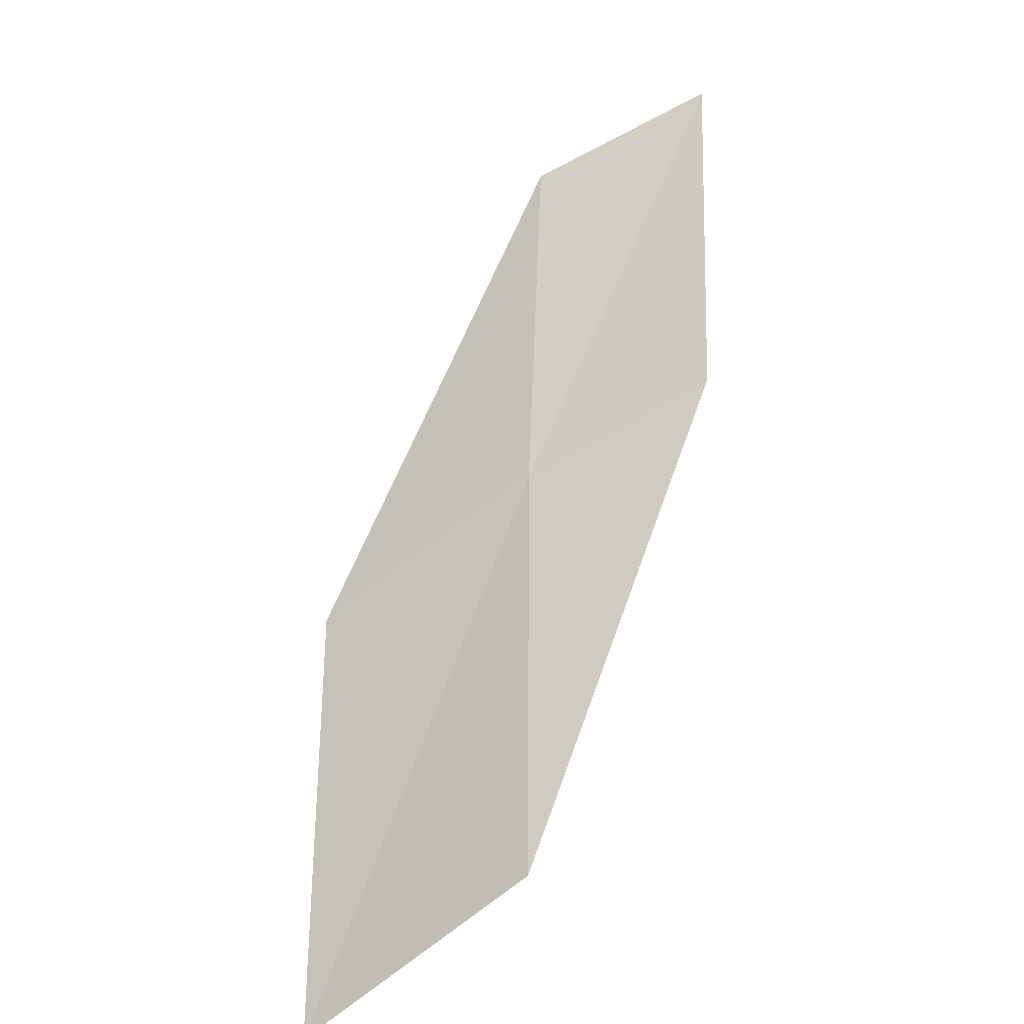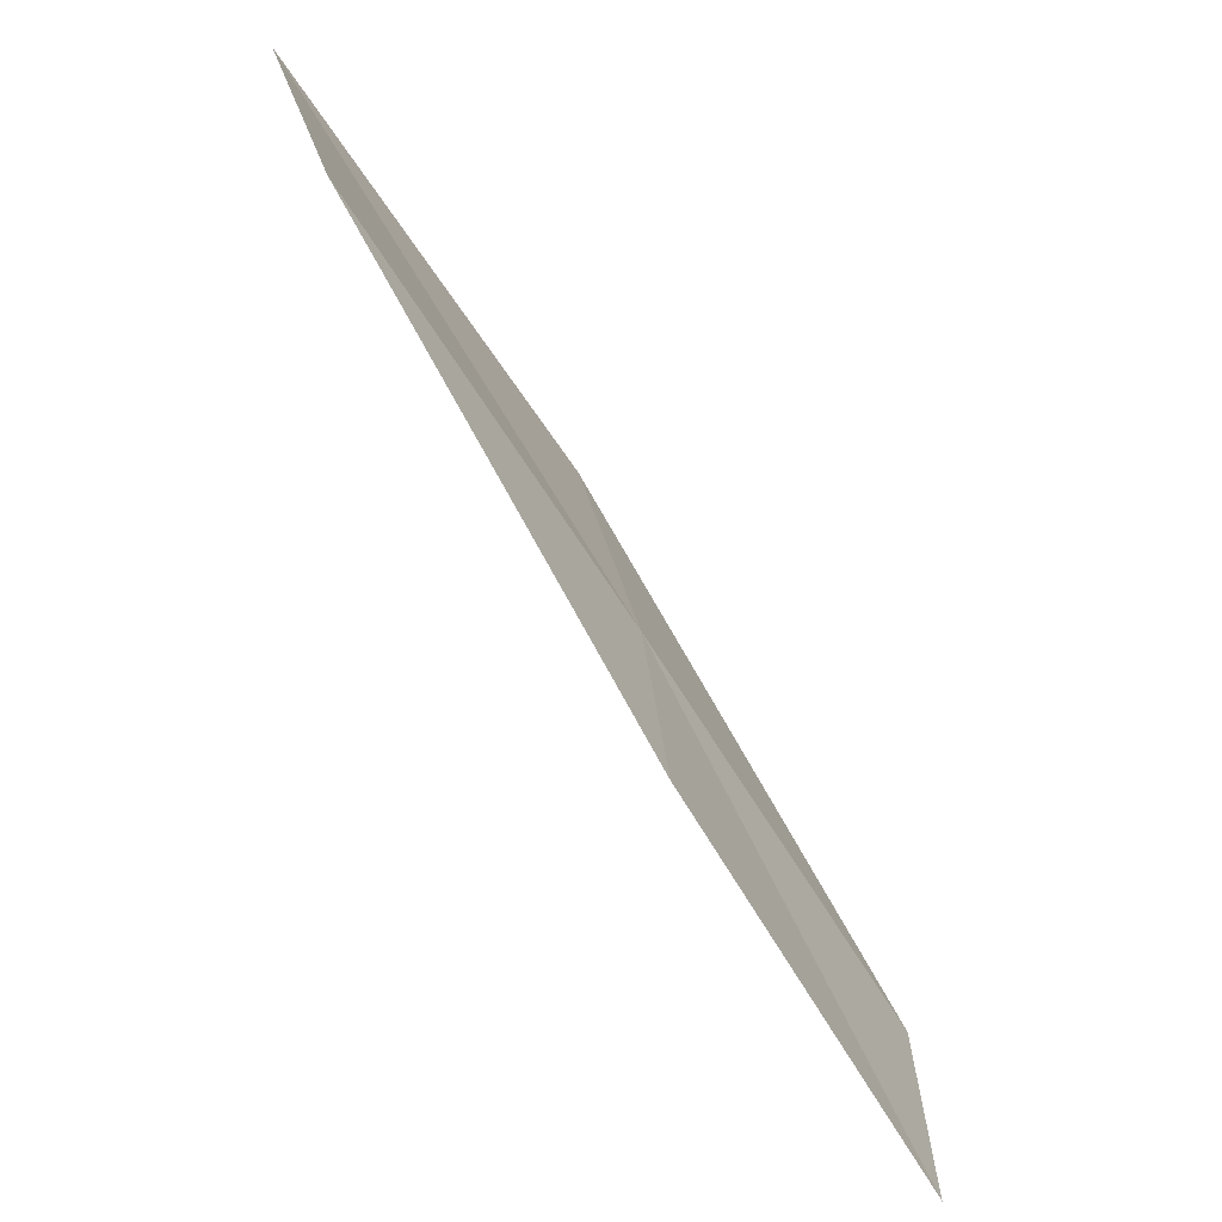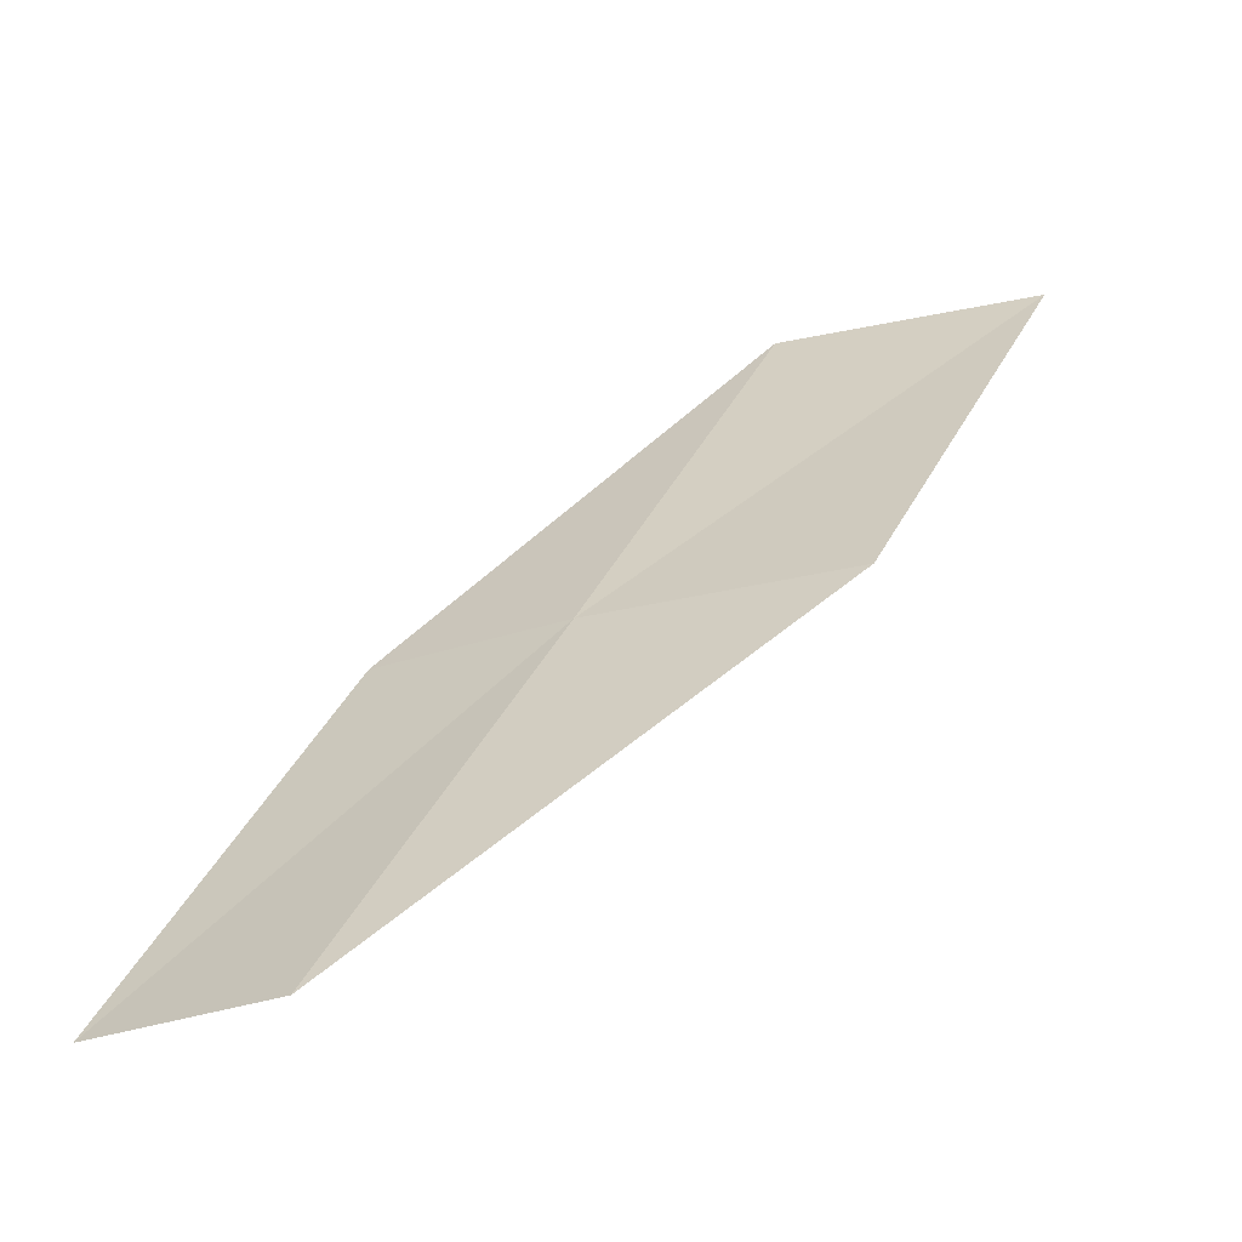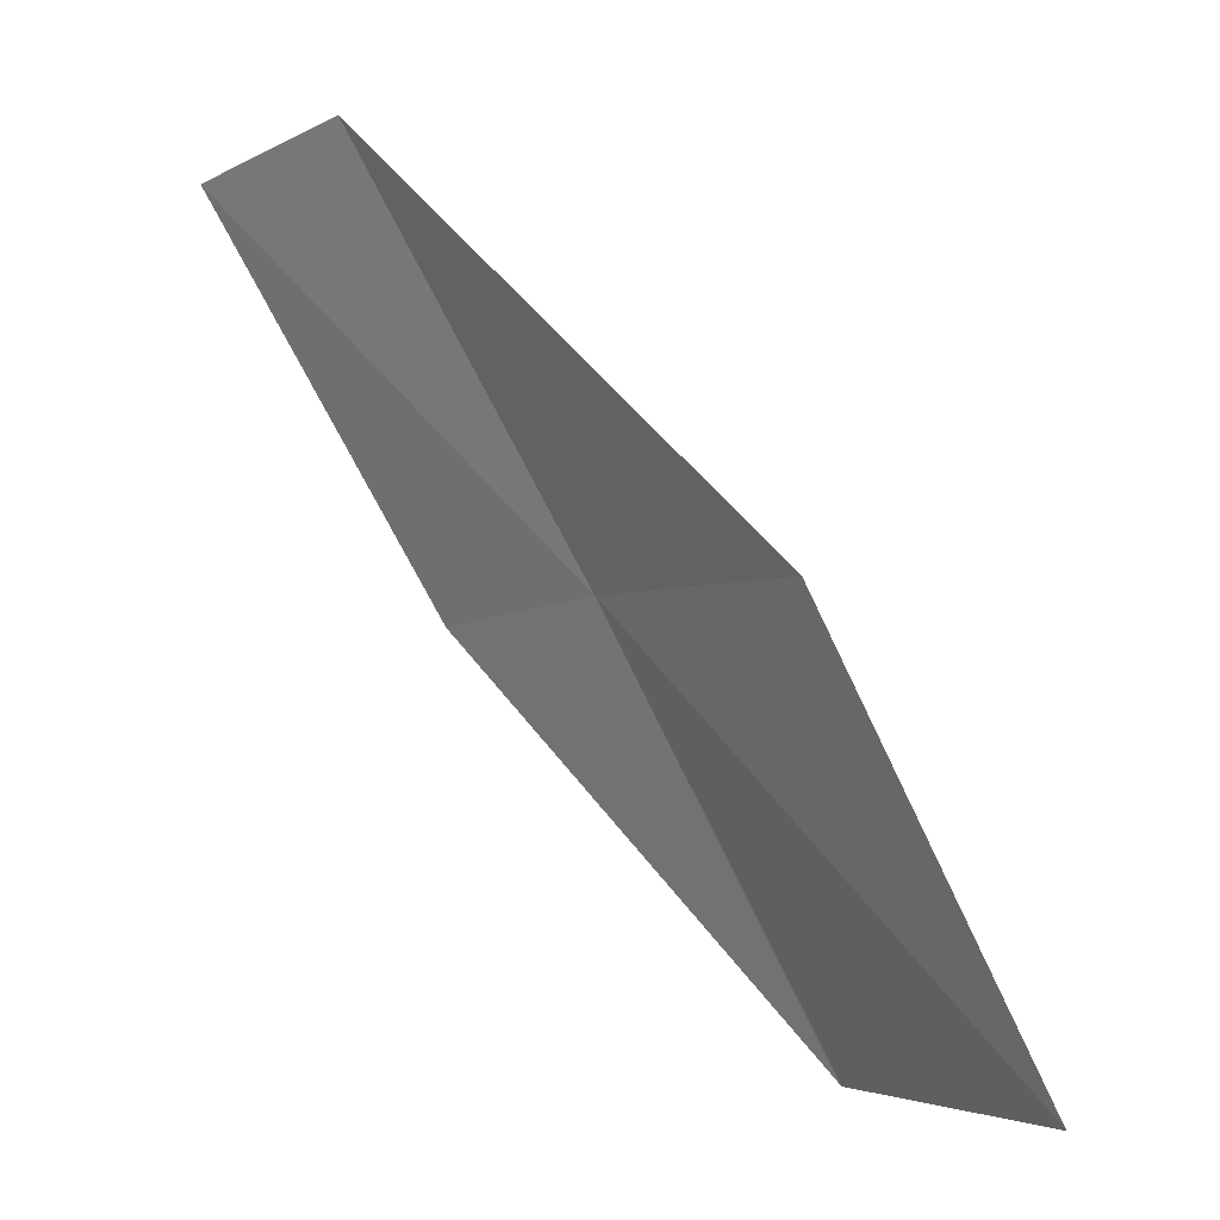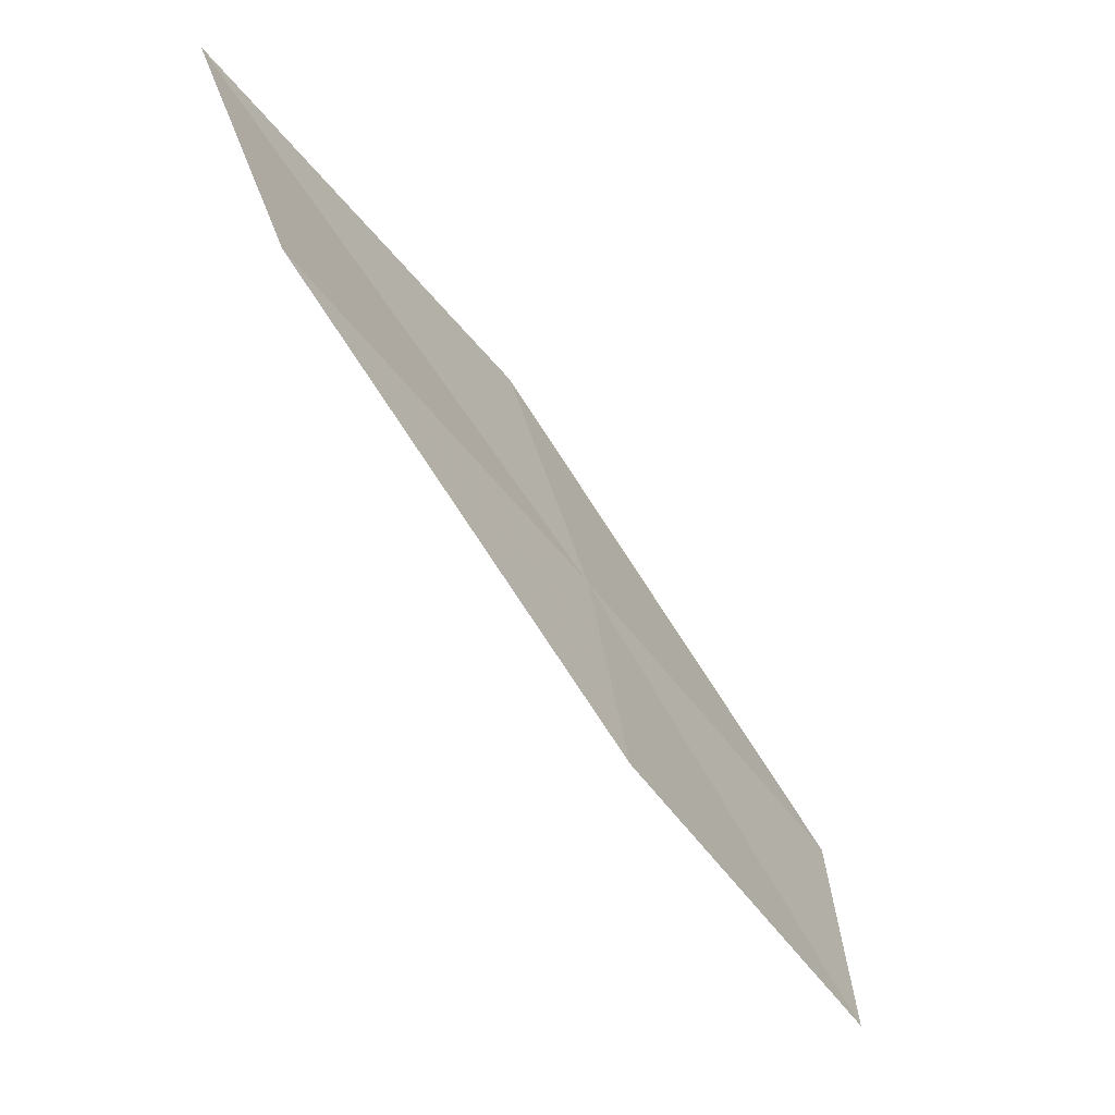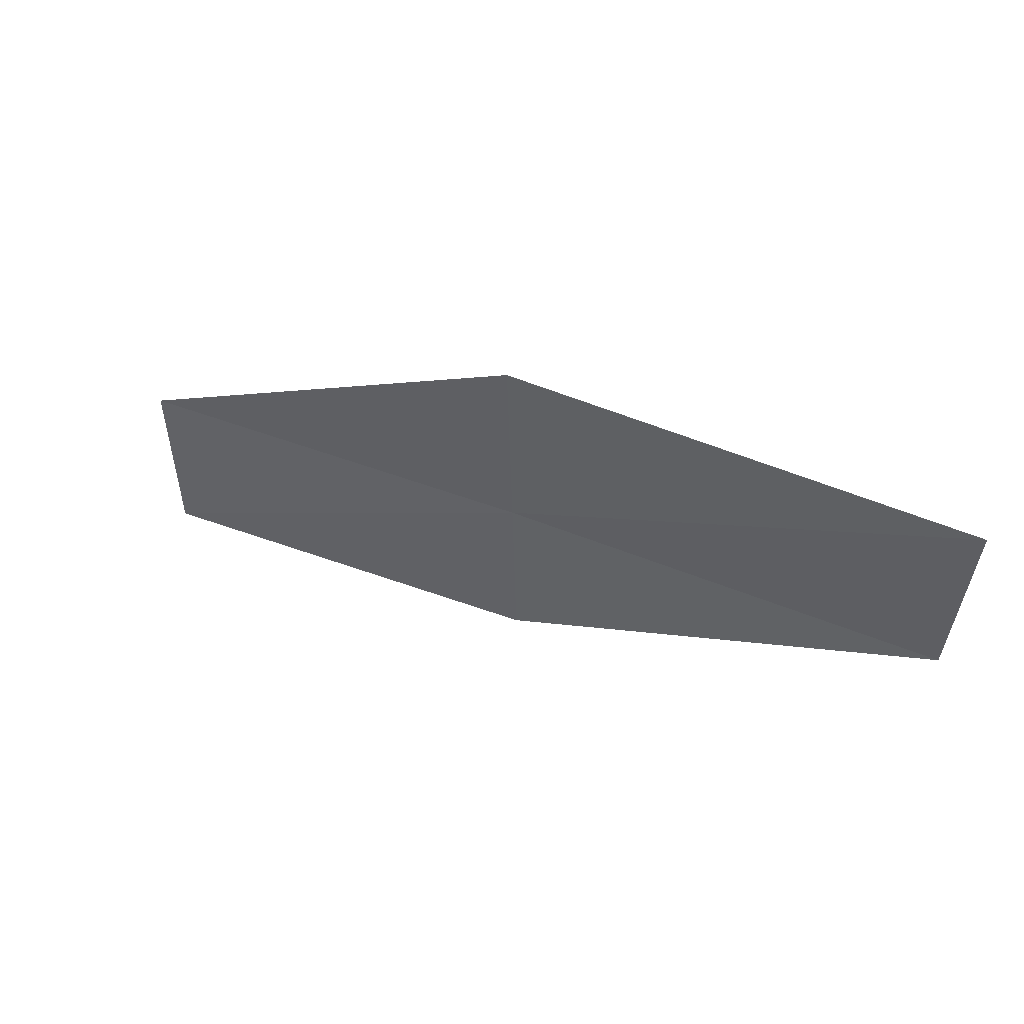
<metadata>
{"format":"obj","ext":"obj","renderer":"f3d","projection":"perspective","resolution":1024,"background":"white","views":[{"elev":15.2,"azim":7.3,"up":"+Y"},{"elev":34.8,"azim":114.8,"up":"+Z"},{"elev":-28.0,"azim":-121.6,"up":"+Z"},{"elev":-54.2,"azim":-141.0,"up":"+Y"},{"elev":52.6,"azim":110.5,"up":"+Z"},{"elev":-66.0,"azim":-88.6,"up":"+Y"}]}
</metadata>
<code>
v -24.49 -3.962 8
v -23.75 -2.192 6
v -23.6 -3.432 8
v -24.67 -2.675 6
v -25.56 -4.77 8
v -25.27 -6.101 10
v -24.25 -5.239 10
f 1 3 2
f 1 2 4
f 1 4 5
f 1 5 6
f 1 7 3
f 1 6 7

</code>
